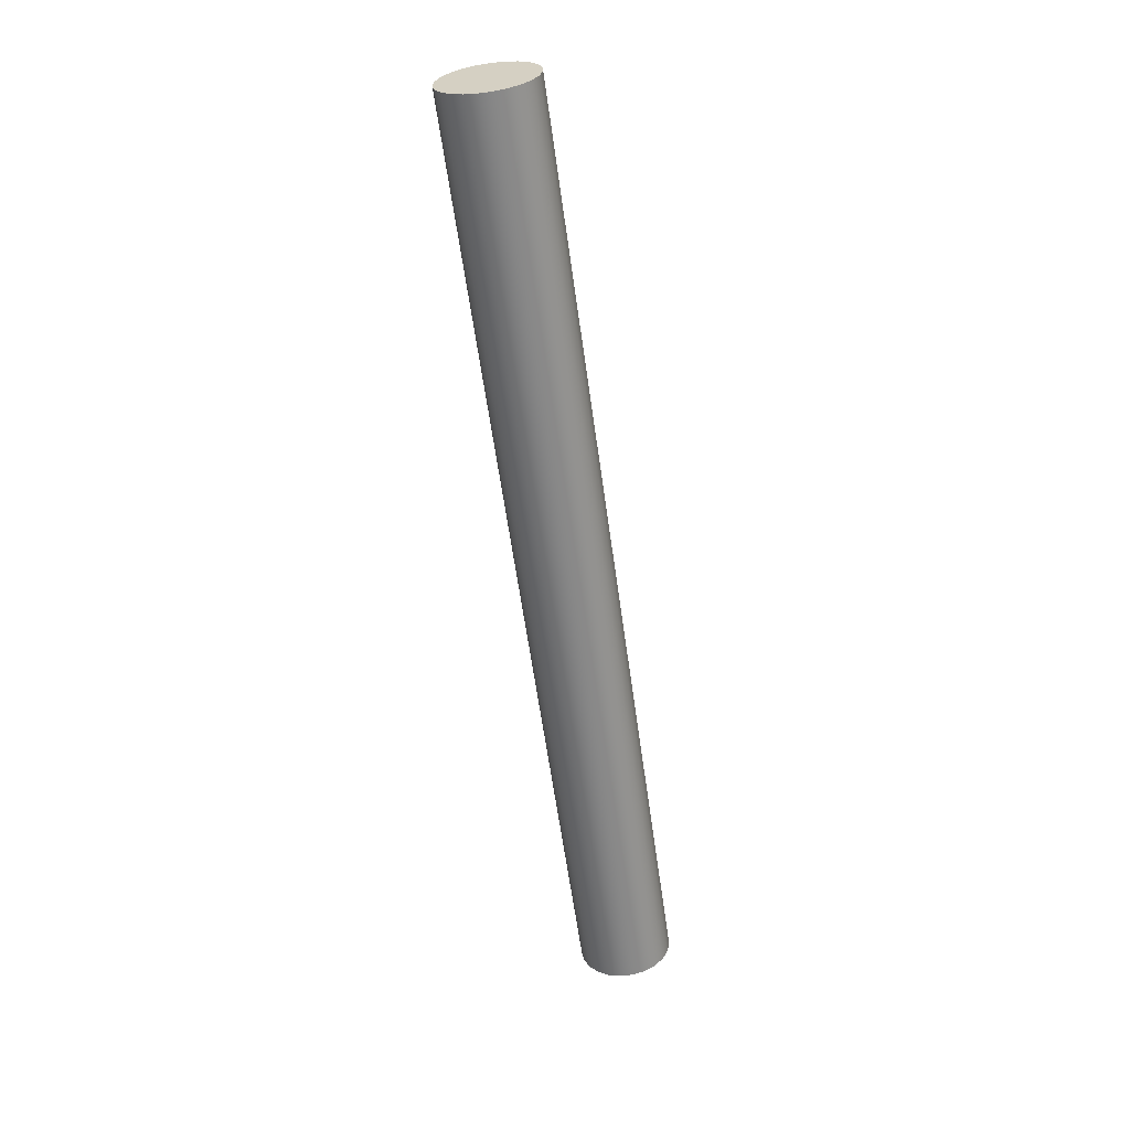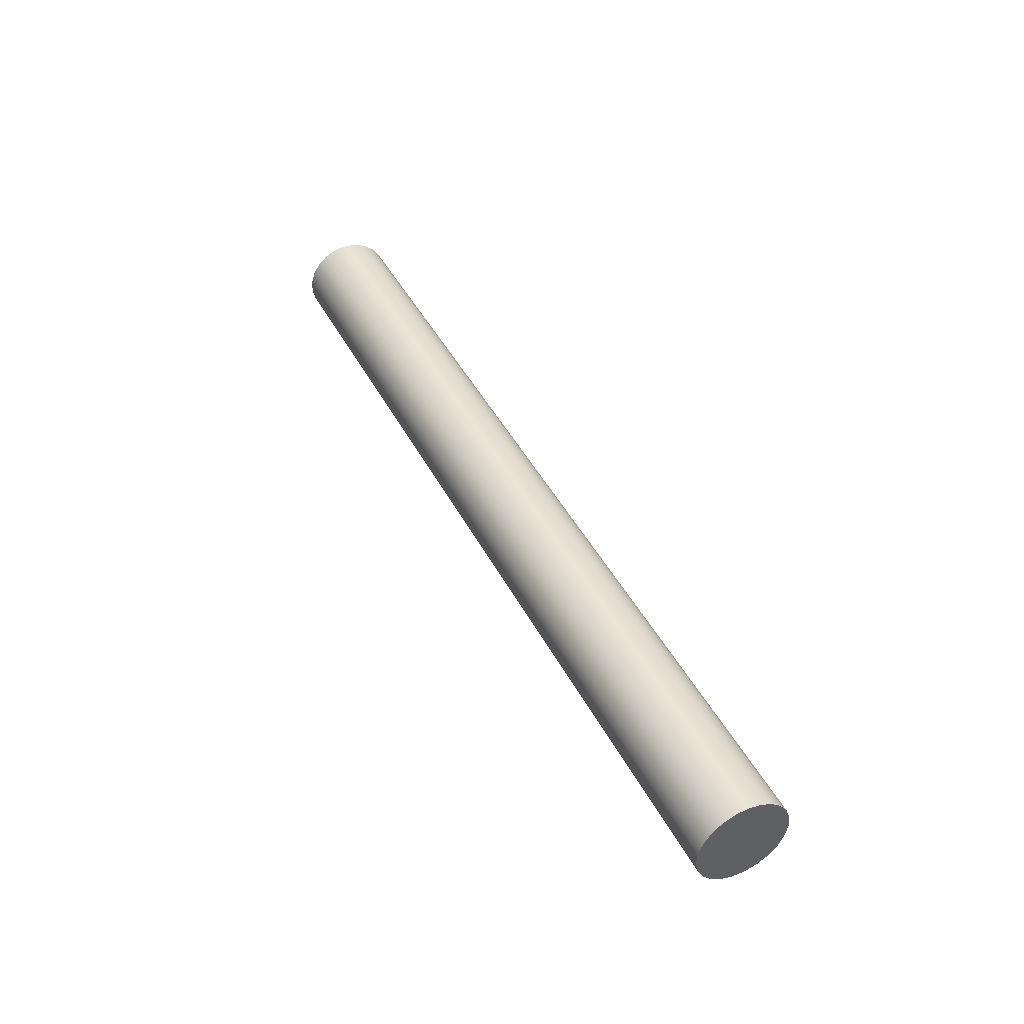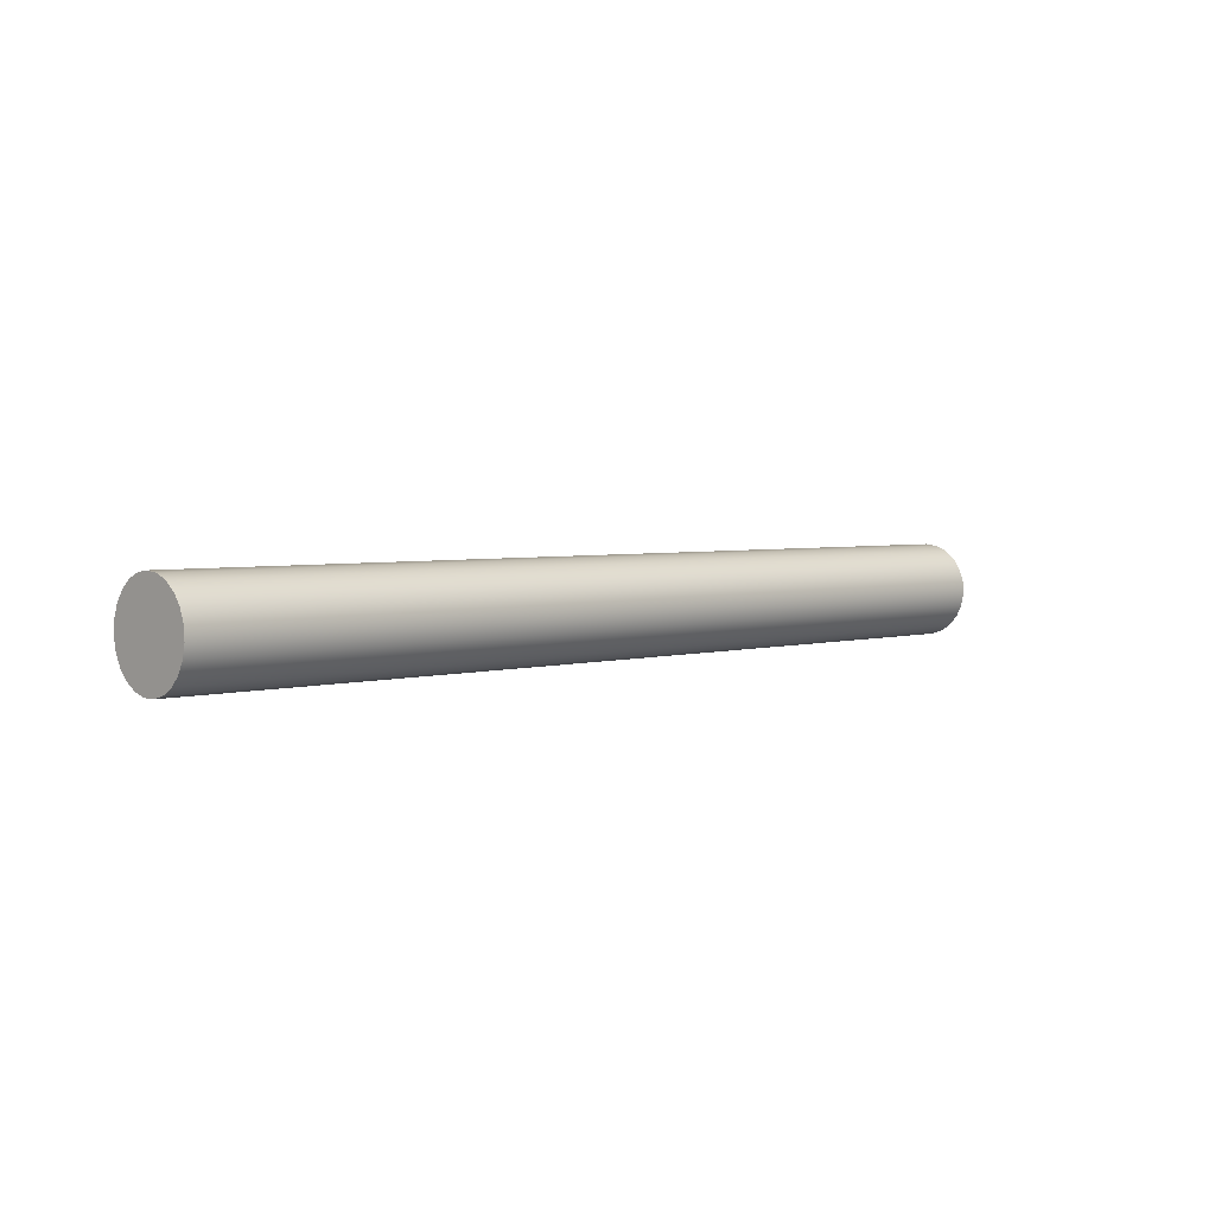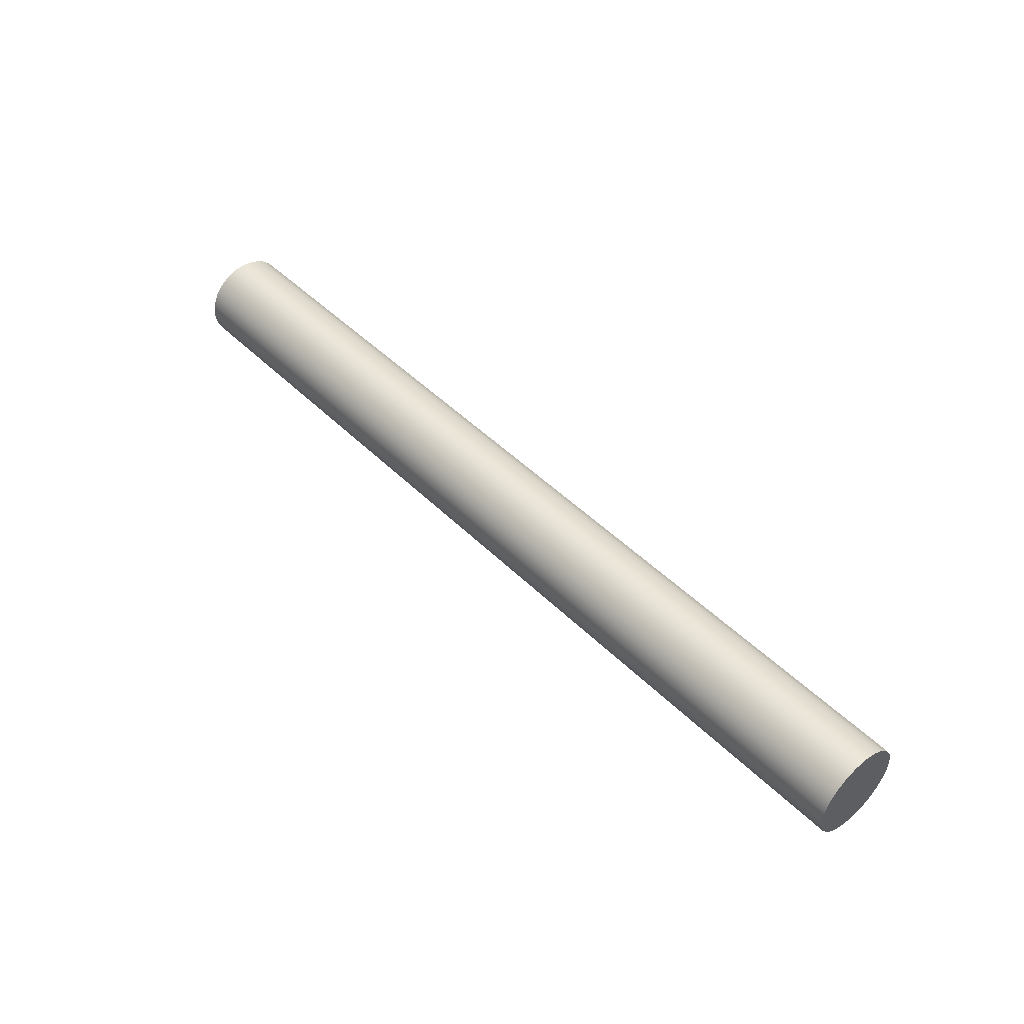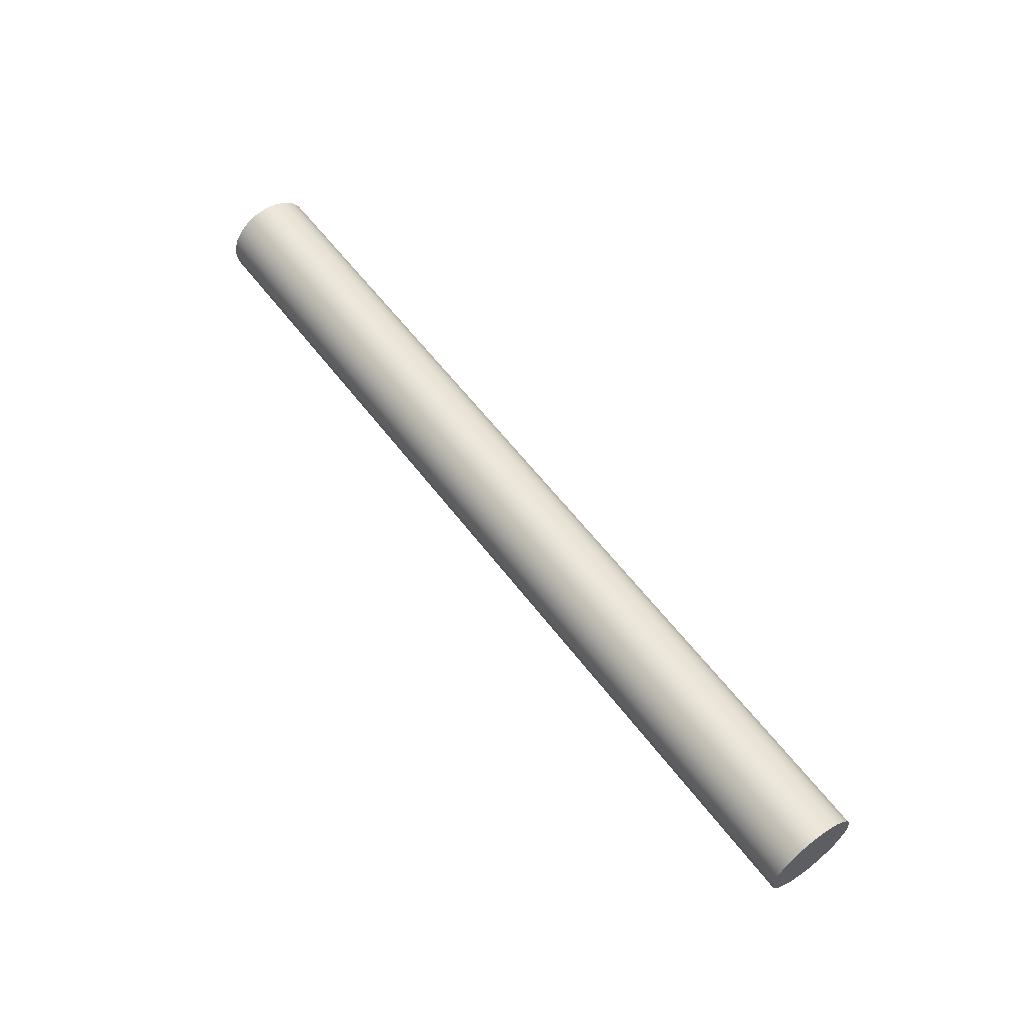
<metadata>
{"format":"obj","ext":"obj","renderer":"f3d","projection":"perspective","resolution":1024,"background":"white","views":[{"elev":-61.1,"azim":-82.1,"up":"+Z"},{"elev":42.7,"azim":-115.4,"up":"+Z"},{"elev":3.4,"azim":-44.8,"up":"+Z"},{"elev":47.1,"azim":48.0,"up":"+Y"},{"elev":58.7,"azim":-126.7,"up":"+Z"}]}
</metadata>
<code>
v 0 -2.449e-17 0.2
v 0 0.05396 0.1926
v 0 0.1039 0.1709
v 0 0.1462 0.1365
v 0 0.1776 0.09201
v 0 0.1958 0.04069
v 0 0.1995 -0.01365
v 0 0.1885 -0.06698
v 0 0.1634 -0.1153
v 0 0.1262 -0.1551
v 0 0.07968 -0.1834
v 0 0.02723 -0.1981
v 0 -0.02723 -0.1981
v 0 -0.07968 -0.1834
v 0 -0.1262 -0.1551
v 0 -0.1634 -0.1153
v 0 -0.1885 -0.06698
v 0 -0.1995 -0.01365
v 0 -0.1958 0.04069
v 0 -0.1776 0.09201
v 0 -0.1462 0.1365
v 0 -0.1039 0.1709
v 0 -0.05396 0.1926
v 4 -2.449e-17 0.2
v 4 0.05396 0.1926
v 4 0.1039 0.1709
v 4 0.1462 0.1365
v 4 0.1776 0.09201
v 4 0.1958 0.04069
v 4 0.1995 -0.01365
v 4 0.1885 -0.06698
v 4 0.1634 -0.1153
v 4 0.1262 -0.1551
v 4 0.07968 -0.1834
v 4 0.02723 -0.1981
v 4 -0.02723 -0.1981
v 4 -0.07968 -0.1834
v 4 -0.1262 -0.1551
v 4 -0.1634 -0.1153
v 4 -0.1885 -0.06698
v 4 -0.1995 -0.01365
v 4 -0.1958 0.04069
v 4 -0.1776 0.09201
v 4 -0.1462 0.1365
v 4 -0.1039 0.1709
v 4 -0.05396 0.1926
v 0 -2.449e-17 0.2
v 0 -0.05396 0.1926
v 0 -0.1039 0.1709
v 0 -0.1462 0.1365
v 0 -0.1776 0.09201
v 0 -0.1958 0.04069
v 0 -0.1995 -0.01365
v 0 -0.1885 -0.06698
v 0 -0.1634 -0.1153
v 0 -0.1262 -0.1551
v 0 -0.07968 -0.1834
v 0 -0.02723 -0.1981
v 0 0.02723 -0.1981
v 0 0.07968 -0.1834
v 0 0.1262 -0.1551
v 0 0.1634 -0.1153
v 0 0.1885 -0.06698
v 0 0.1995 -0.01365
v 0 0.1958 0.04069
v 0 0.1776 0.09201
v 0 0.1462 0.1365
v 0 0.1039 0.1709
v 0 0.05396 0.1926
v 0 -2.449e-17 0.2
v 4 -2.449e-17 0.2
v 4 -2.449e-17 0.2
v 4 -0.05396 0.1926
v 4 -0.1039 0.1709
v 4 -0.1462 0.1365
v 4 -0.1776 0.09201
v 4 -0.1958 0.04069
v 4 -0.1995 -0.01365
v 4 -0.1885 -0.06698
v 4 -0.1634 -0.1153
v 4 -0.1262 -0.1551
v 4 -0.07968 -0.1834
v 4 -0.02723 -0.1981
v 4 0.02723 -0.1981
v 4 0.07968 -0.1834
v 4 0.1262 -0.1551
v 4 0.1634 -0.1153
v 4 0.1885 -0.06698
v 4 0.1995 -0.01365
v 4 0.1958 0.04069
v 4 0.1776 0.09201
v 4 0.1462 0.1365
v 4 0.1039 0.1709
v 4 0.05396 0.1926
f 2 12 1
f 1 12 13
f 1 13 23
f 23 13 14
f 23 14 22
f 22 14 15
f 22 15 21
f 21 15 16
f 21 16 20
f 20 16 17
f 20 17 19
f 19 17 18
f 12 2 11
f 11 2 3
f 11 3 10
f 10 3 4
f 10 4 9
f 9 4 5
f 9 5 8
f 8 5 6
f 8 6 7
f 25 69 24
f 24 69 70
f 71 47 46
f 46 47 48
f 46 48 45
f 45 48 49
f 45 49 44
f 44 49 50
f 44 50 43
f 43 50 51
f 43 51 42
f 42 51 52
f 42 52 41
f 41 52 53
f 41 53 40
f 40 53 54
f 40 54 39
f 39 54 55
f 39 55 38
f 38 55 56
f 38 56 37
f 37 56 57
f 37 57 36
f 36 57 58
f 36 58 35
f 35 58 59
f 35 59 34
f 34 59 60
f 34 60 33
f 33 60 61
f 33 61 32
f 32 61 62
f 32 62 31
f 31 62 63
f 31 63 30
f 30 63 64
f 30 64 29
f 29 64 65
f 29 65 28
f 28 65 66
f 28 66 27
f 27 66 67
f 27 67 26
f 26 67 68
f 26 68 25
f 25 68 69
f 73 83 72
f 72 83 84
f 72 84 94
f 94 84 85
f 94 85 93
f 93 85 86
f 93 86 92
f 92 86 87
f 92 87 91
f 91 87 88
f 91 88 90
f 90 88 89
f 83 73 82
f 82 73 74
f 82 74 81
f 81 74 75
f 81 75 80
f 80 75 76
f 80 76 79
f 79 76 77
f 79 77 78

</code>
